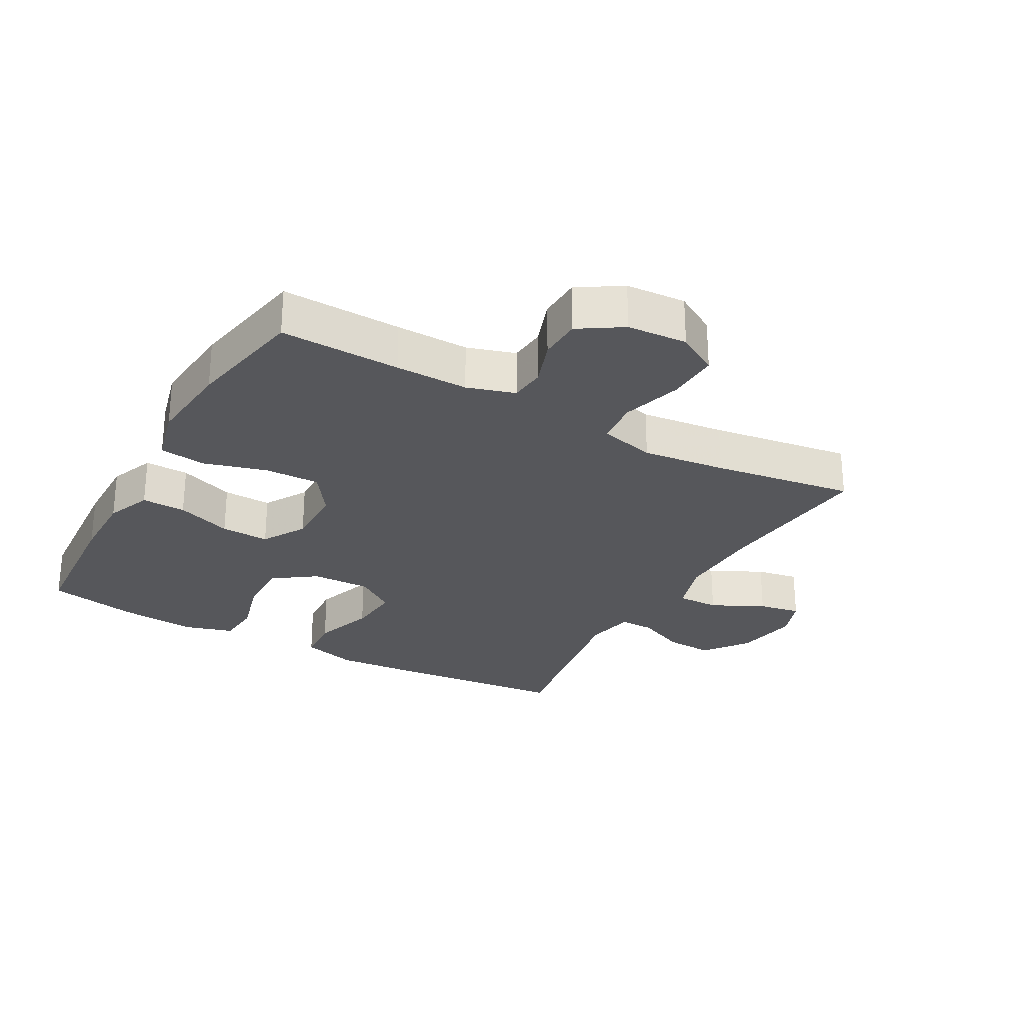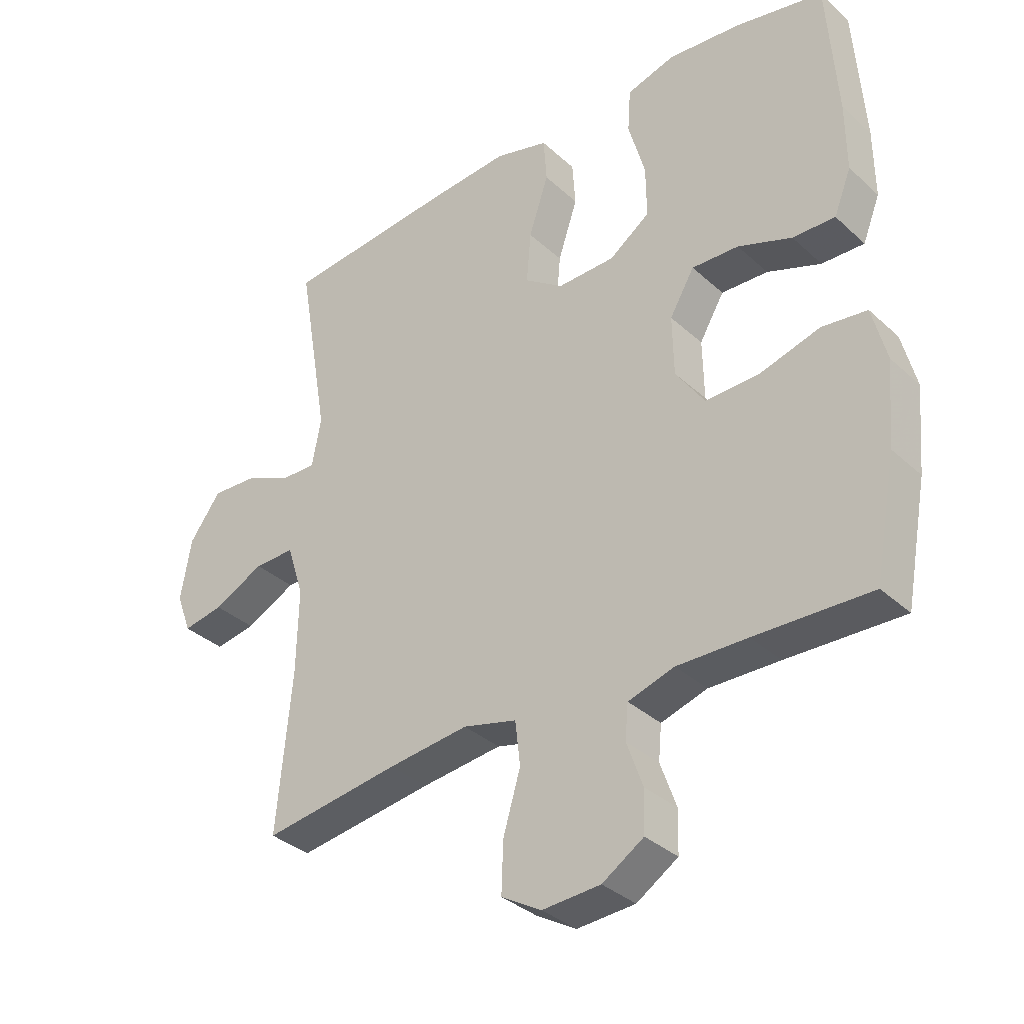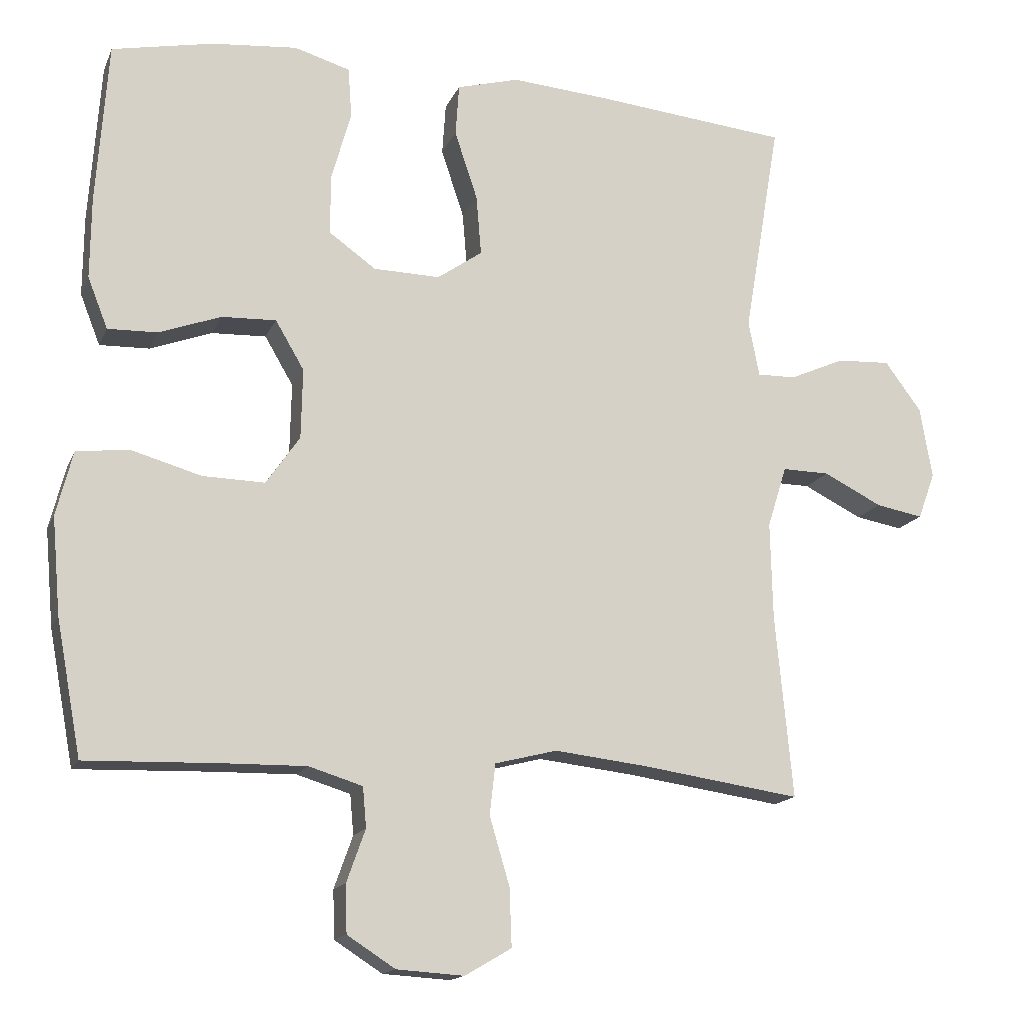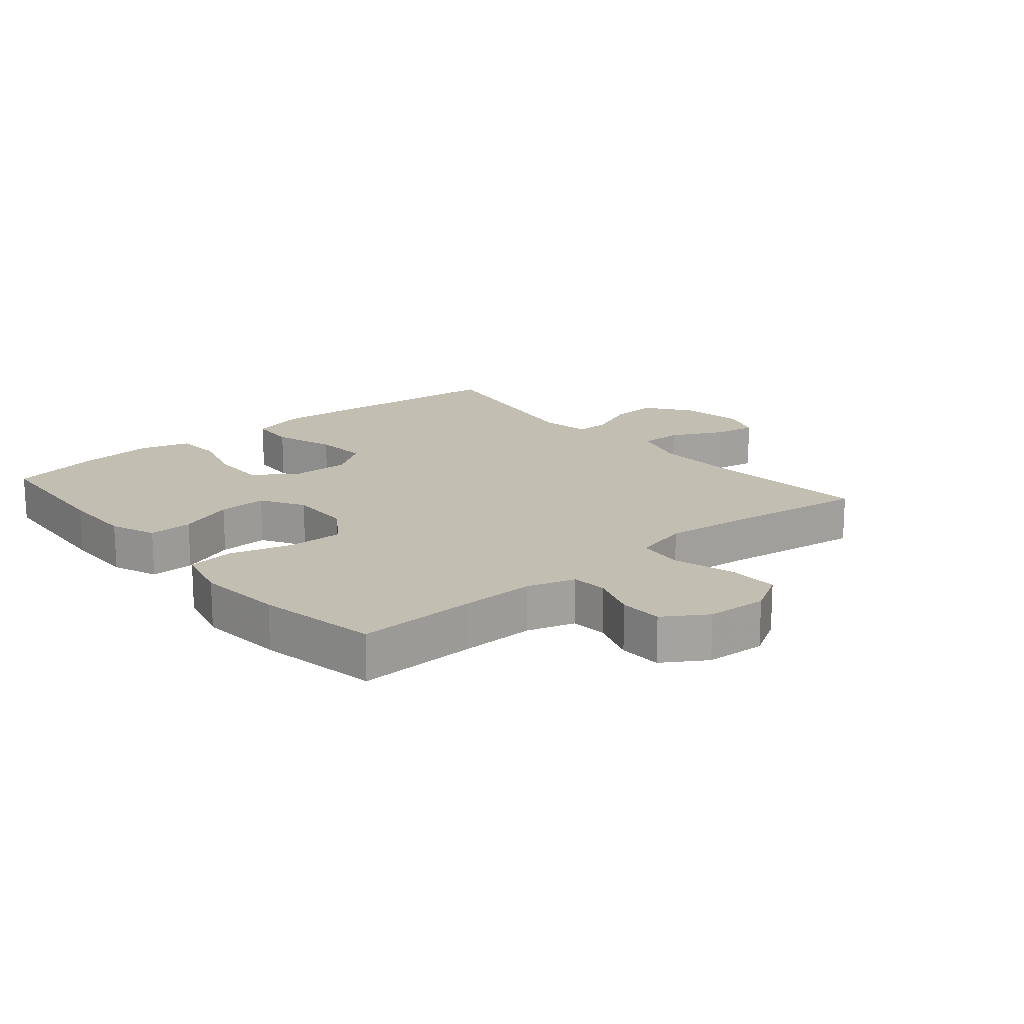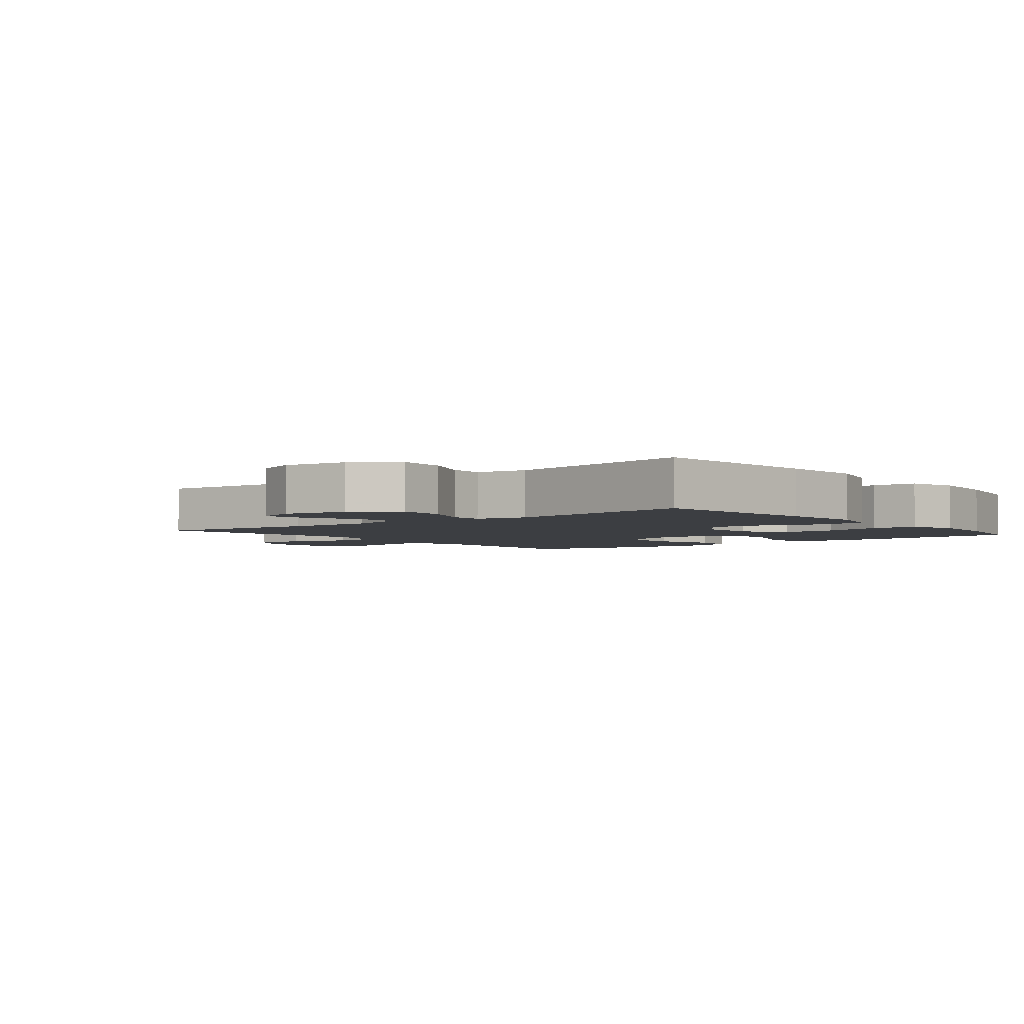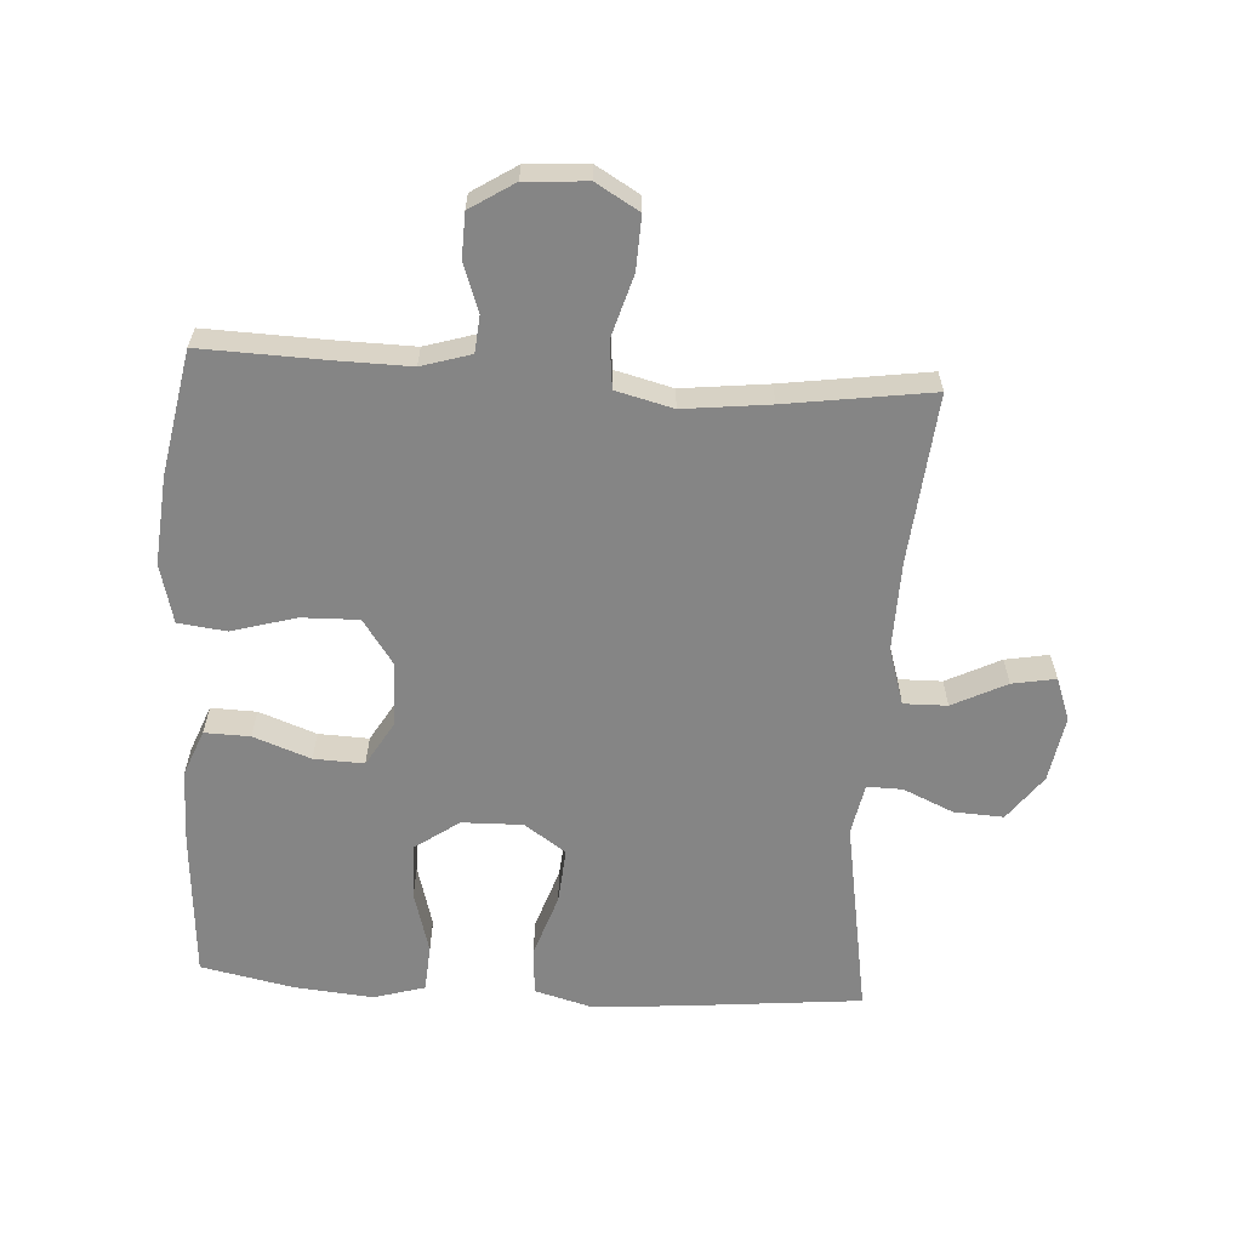
<metadata>
{"format":"obj","ext":"obj","renderer":"f3d","projection":"perspective","resolution":1024,"background":"white","views":[{"elev":-27.1,"azim":150.8,"up":"+Y"},{"elev":-34.5,"azim":39.6,"up":"+Z"},{"elev":-15.4,"azim":162.5,"up":"+Z"},{"elev":17.3,"azim":139.8,"up":"+Y"},{"elev":-3.3,"azim":-51.2,"up":"+Y"},{"elev":-61.7,"azim":176.4,"up":"+Y"}]}
</metadata>
<code>
v -0.5 0.07 0.5
v -0.223 0.07 0.527
v -0.091 0.07 0.537
v -0.004 0.07 0.513
v 0.001 0.07 0.44
v -0.031 0.07 0.344
v -0.038 0.07 0.26
v 0.025 0.07 0.216
v 0.118 0.07 0.218
v 0.184 0.07 0.265
v 0.183 0.07 0.35
v 0.156 0.07 0.446
v 0.161 0.07 0.517
v 0.239 0.07 0.54
v 0.358 0.07 0.529
v 0.5 0.07 0.5
v 0.516 0.07 0.273
v 0.517 0.07 0.16
v 0.489 0.07 0.089
v 0.42 0.07 0.091
v 0.333 0.07 0.123
v 0.257 0.07 0.126
v 0.217 0.07 0.058
v 0.219 0.07 -0.04
v 0.266 0.07 -0.108
v 0.353 0.07 -0.106
v 0.451 0.07 -0.078
v 0.524 0.07 -0.087
v 0.547 0.07 -0.177
v 0.535 0.07 -0.312
v 0.5 0.07 -0.5
v 0.312 0.07 -0.494
v 0.198 0.07 -0.492
v 0.123 0.07 -0.515
v 0.118 0.07 -0.571
v 0.144 0.07 -0.644
v 0.142 0.07 -0.711
v 0.075 0.07 -0.754
v -0.019 0.07 -0.76
v -0.084 0.07 -0.722
v -0.081 0.07 -0.641
v -0.053 0.07 -0.546
v -0.061 0.07 -0.475
v -0.148 0.07 -0.453
v -0.279 0.07 -0.468
v -0.5 0.07 -0.5
v -0.476 0.07 -0.244
v -0.473 0.07 -0.107
v -0.5 0.07 -0.021
v -0.566 0.07 -0.022
v -0.648 0.07 -0.063
v -0.714 0.07 -0.075
v -0.738 0.07 -0.01
v -0.721 0.07 0.09
v -0.67 0.07 0.159
v -0.595 0.07 0.155
v -0.518 0.07 0.121
v -0.464 0.07 0.12
v -0.449 0.07 0.198
v -0.5 0 0.5
v -0.223 0 0.527
v -0.091 0 0.537
v -0.004 0 0.513
v 0.001 0 0.44
v -0.031 0 0.344
v -0.038 0 0.26
v 0.025 0 0.216
v 0.118 0 0.218
v 0.184 0 0.265
v 0.183 0 0.35
v 0.156 0 0.446
v 0.161 0 0.517
v 0.239 0 0.54
v 0.358 0 0.529
v 0.5 0 0.5
v 0.516 0 0.273
v 0.517 0 0.16
v 0.489 0 0.089
v 0.42 0 0.091
v 0.333 0 0.123
v 0.257 0 0.126
v 0.217 0 0.058
v 0.219 0 -0.04
v 0.266 0 -0.108
v 0.353 0 -0.106
v 0.451 0 -0.078
v 0.524 0 -0.087
v 0.547 0 -0.177
v 0.535 0 -0.312
v 0.5 0 -0.5
v 0.312 0 -0.494
v 0.198 0 -0.492
v 0.123 0 -0.515
v 0.118 0 -0.571
v 0.144 0 -0.644
v 0.142 0 -0.711
v 0.075 0 -0.754
v -0.019 0 -0.76
v -0.084 0 -0.722
v -0.081 0 -0.641
v -0.053 0 -0.546
v -0.061 0 -0.475
v -0.148 0 -0.453
v -0.279 0 -0.468
v -0.5 0 -0.5
v -0.476 0 -0.244
v -0.473 0 -0.107
v -0.5 0 -0.021
v -0.566 0 -0.022
v -0.648 0 -0.063
v -0.714 0 -0.075
v -0.738 0 -0.01
v -0.721 0 0.09
v -0.67 0 0.159
v -0.595 0 0.155
v -0.518 0 0.121
v -0.464 0 0.12
v -0.449 0 0.198
f 54 55 56 57
f 54 57 58
f 53 54 58
f 50 51 52 53
f 49 50 53 58
f 48 49 58
f 47 48 58 59
f 45 46 47
f 44 45 47 59
f 39 40 41 42
f 39 42 43
f 38 39 43
f 35 36 37 38
f 34 35 38 43
f 33 34 43 44
f 29 30 31 32
f 26 27 28 29
f 25 26 29 32
f 24 25 32 33
f 18 19 20 21
f 18 21 22
f 17 18 22
f 16 17 22
f 15 16 22
f 14 15 22 23
f 11 12 13 14
f 10 11 14 23
f 3 4 5 6
f 3 6 7
f 2 3 7
f 1 2 7
f 59 1 7 8
f 9 10 23 24
f 24 33 44 59
f 8 9 24 59
f 116 115 114 113
f 117 116 113
f 117 113 112
f 112 111 110 109
f 117 112 109 108
f 117 108 107
f 118 117 107 106
f 106 105 104
f 118 106 104 103
f 101 100 99 98
f 102 101 98
f 102 98 97
f 97 96 95 94
f 102 97 94 93
f 103 102 93 92
f 91 90 89 88
f 88 87 86 85
f 91 88 85 84
f 92 91 84 83
f 80 79 78 77
f 81 80 77
f 81 77 76
f 81 76 75
f 81 75 74
f 82 81 74 73
f 73 72 71 70
f 82 73 70 69
f 65 64 63 62
f 66 65 62
f 66 62 61
f 66 61 60
f 67 66 60 118
f 83 82 69 68
f 118 103 92 83
f 118 83 68 67
f 1 60 61 2
f 2 61 62 3
f 3 62 63 4
f 4 63 64 5
f 5 64 65 6
f 6 65 66 7
f 7 66 67 8
f 8 67 68 9
f 9 68 69 10
f 10 69 70 11
f 11 70 71 12
f 12 71 72 13
f 13 72 73 14
f 14 73 74 15
f 15 74 75 16
f 16 75 76 17
f 17 76 77 18
f 18 77 78 19
f 19 78 79 20
f 20 79 80 21
f 21 80 81 22
f 22 81 82 23
f 23 82 83 24
f 24 83 84 25
f 25 84 85 26
f 26 85 86 27
f 27 86 87 28
f 28 87 88 29
f 29 88 89 30
f 30 89 90 31
f 31 90 91 32
f 32 91 92 33
f 33 92 93 34
f 34 93 94 35
f 35 94 95 36
f 36 95 96 37
f 37 96 97 38
f 38 97 98 39
f 39 98 99 40
f 40 99 100 41
f 41 100 101 42
f 42 101 102 43
f 43 102 103 44
f 44 103 104 45
f 45 104 105 46
f 46 105 106 47
f 47 106 107 48
f 48 107 108 49
f 49 108 109 50
f 50 109 110 51
f 51 110 111 52
f 52 111 112 53
f 53 112 113 54
f 54 113 114 55
f 55 114 115 56
f 56 115 116 57
f 57 116 117 58
f 58 117 118 59
f 59 118 60 1

</code>
